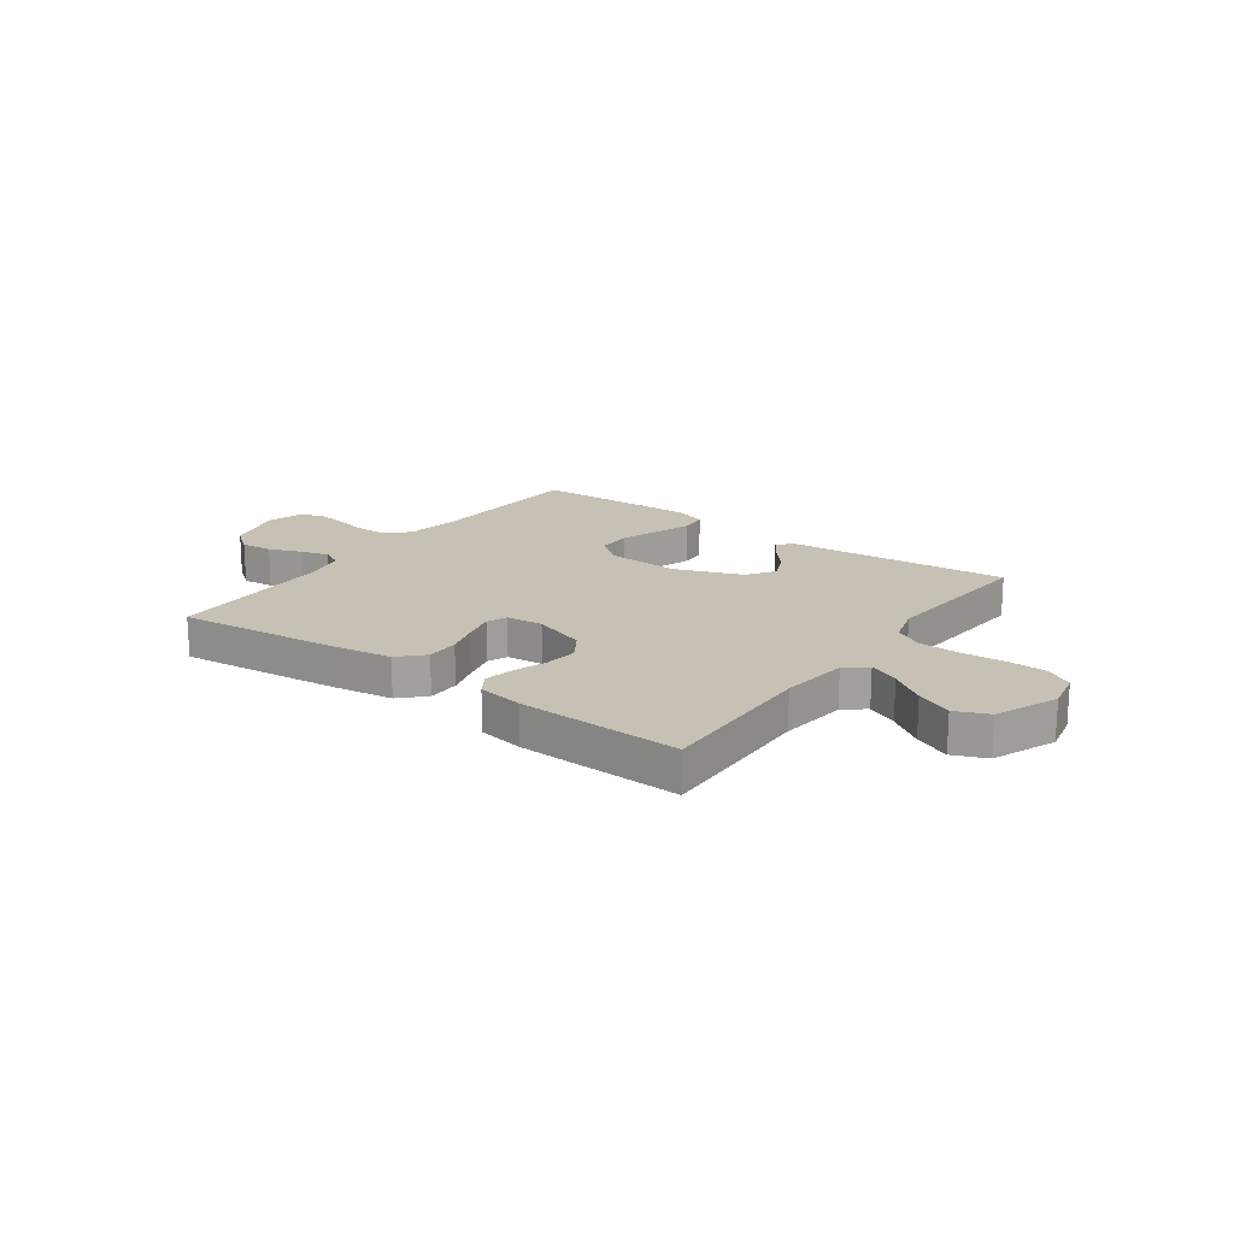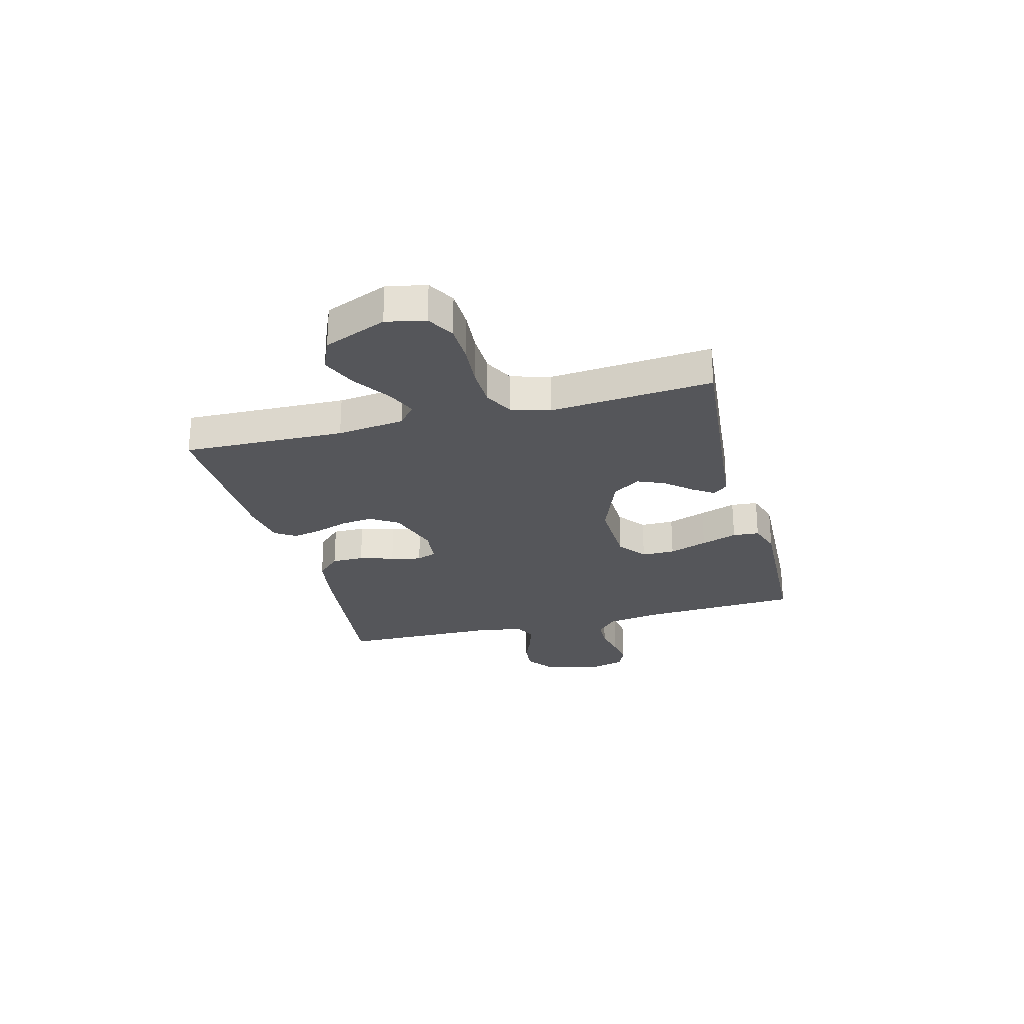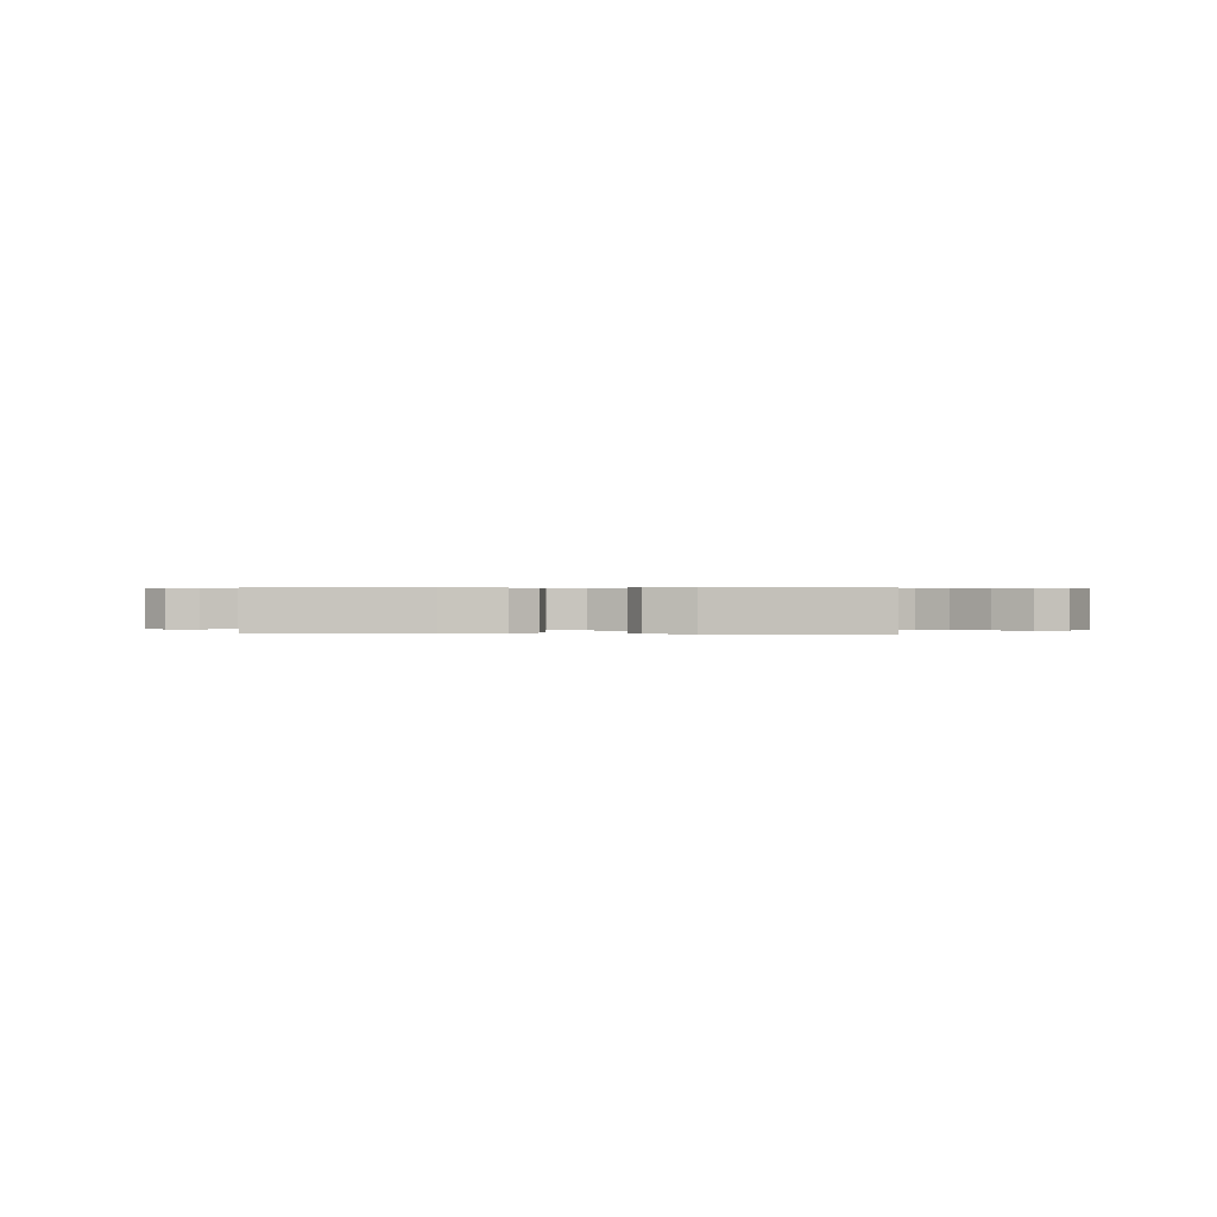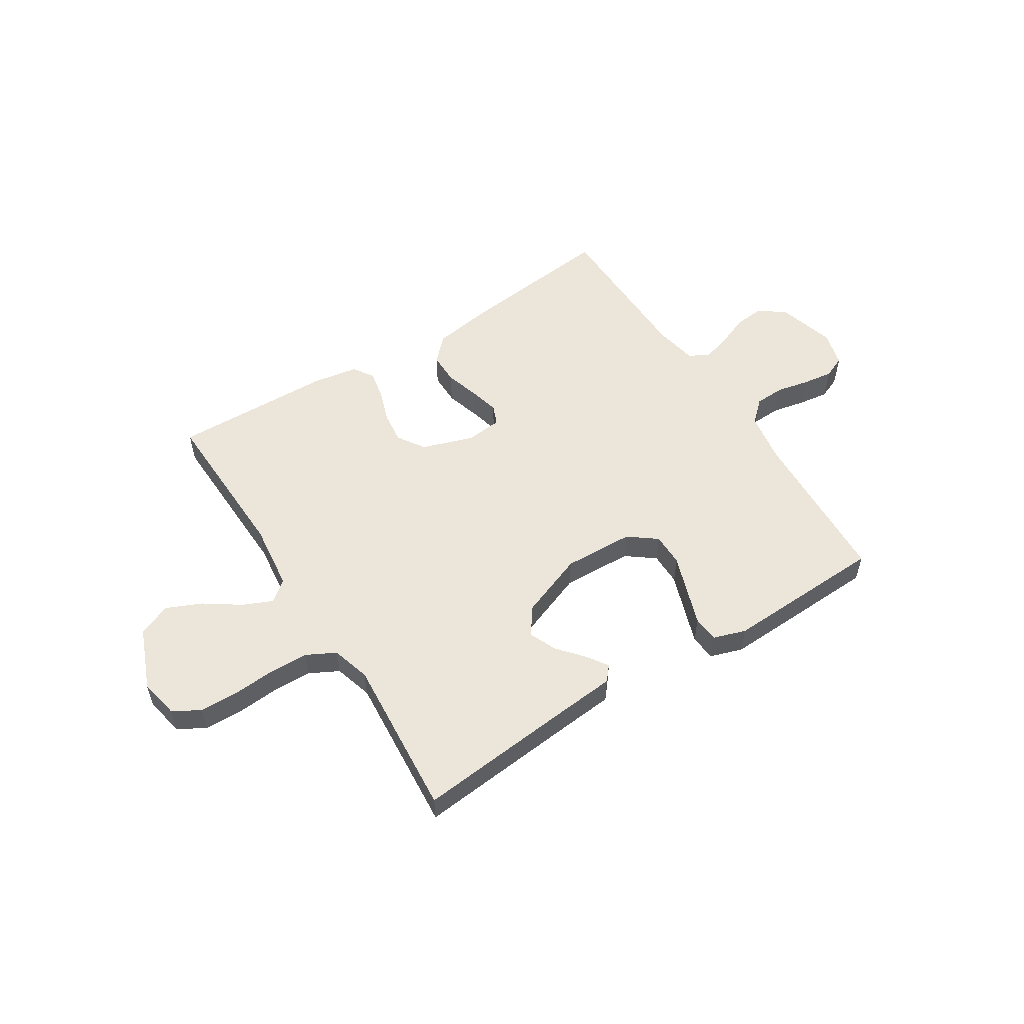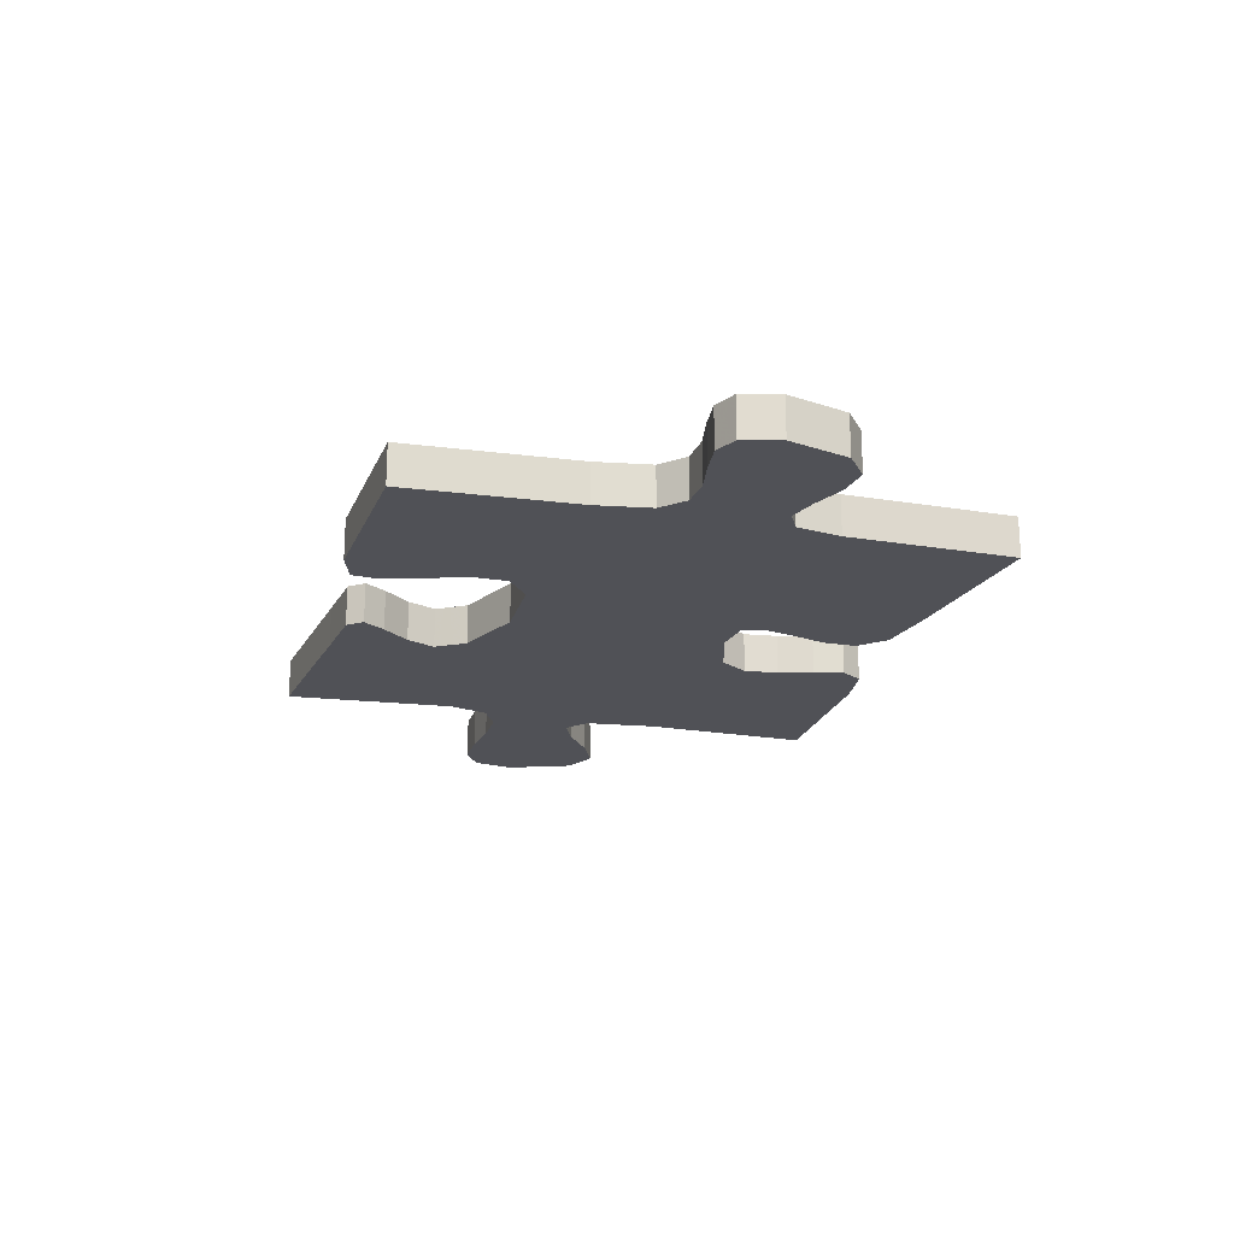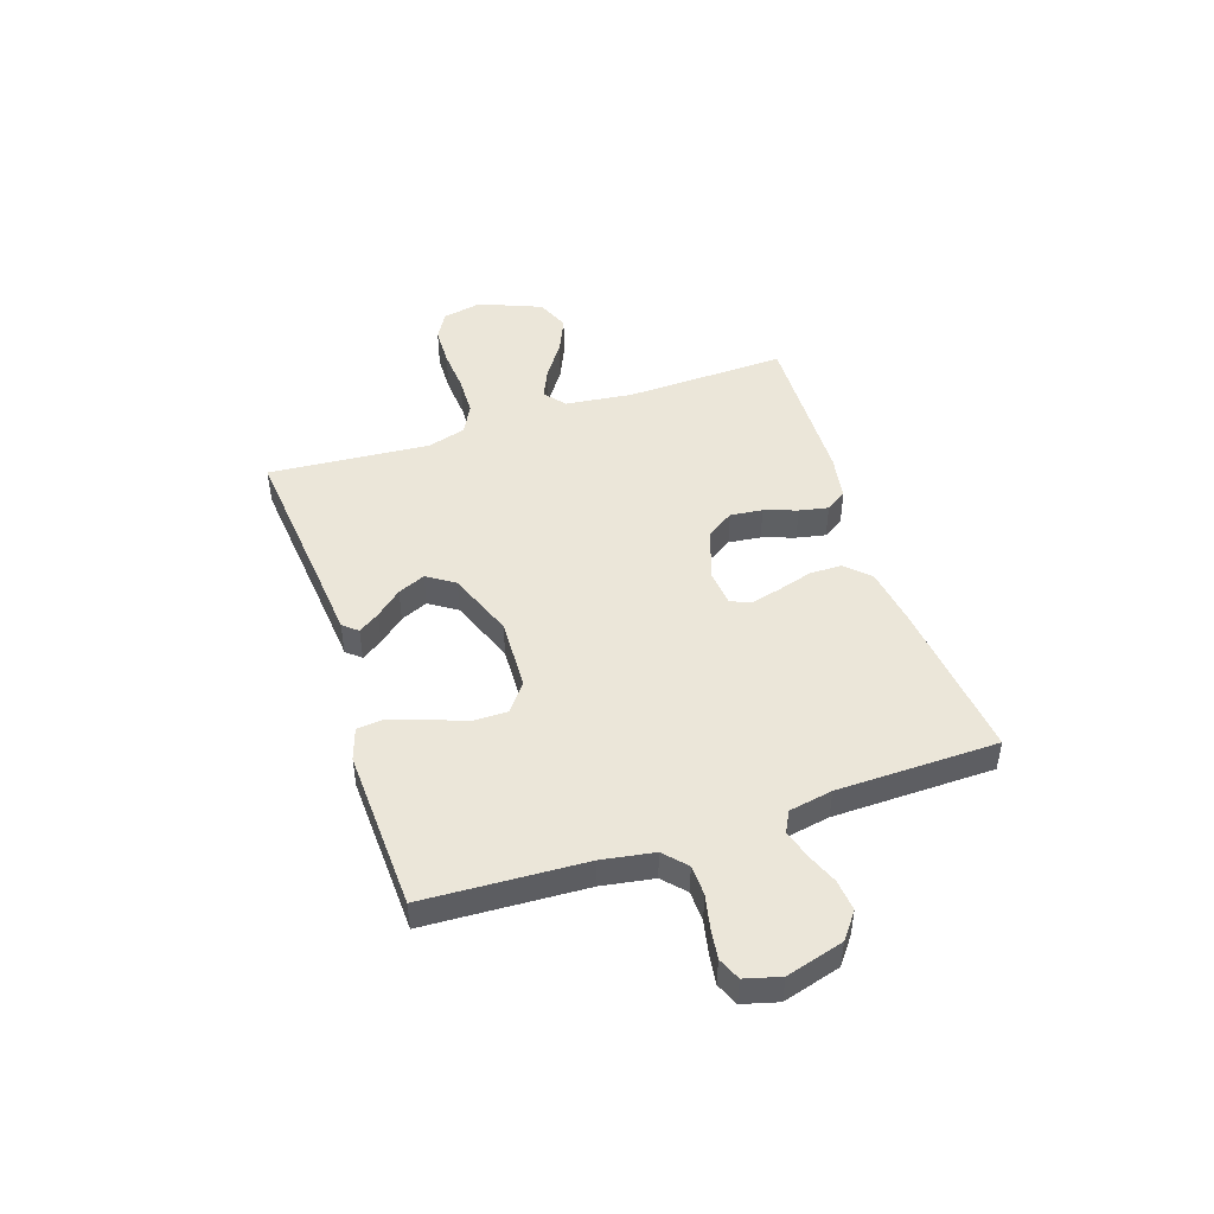
<metadata>
{"format":"obj","ext":"obj","renderer":"f3d","projection":"perspective","resolution":1024,"background":"white","views":[{"elev":18.5,"azim":36.1,"up":"+Y"},{"elev":-26.0,"azim":104.7,"up":"+Y"},{"elev":0.4,"azim":5.6,"up":"+Y"},{"elev":54.4,"azim":147.6,"up":"+Y"},{"elev":-20.4,"azim":-106.0,"up":"+Y"},{"elev":47.4,"azim":-108.4,"up":"+Y"}]}
</metadata>
<code>
v -0.5 0.07 0.5
v -0.2 0.07 0.466
v -0.092 0.07 0.449
v -0.049 0.07 0.405
v -0.049 0.07 0.345
v -0.068 0.07 0.281
v -0.082 0.07 0.225
v -0.067 0.07 0.188
v 0 0.07 0.181
v 0.097 0.07 0.213
v 0.13 0.07 0.264
v 0.123 0.07 0.324
v 0.102 0.07 0.385
v 0.091 0.07 0.439
v 0.116 0.07 0.478
v 0.2 0.07 0.492
v 0.5 0.07 0.5
v 0.491 0.07 0.2
v 0.506 0.07 0.075
v 0.545 0.07 0.043
v 0.601 0.07 0.068
v 0.666 0.07 0.113
v 0.732 0.07 0.142
v 0.793 0.07 0.116
v 0.84 0.07 0
v 0.825 0.07 -0.073
v 0.775 0.07 -0.102
v 0.703 0.07 -0.104
v 0.624 0.07 -0.098
v 0.551 0.07 -0.1
v 0.497 0.07 -0.128
v 0.476 0.07 -0.2
v 0.5 0.07 -0.5
v 0.2 0.07 -0.471
v 0.091 0.07 -0.461
v 0.068 0.07 -0.434
v 0.094 0.07 -0.395
v 0.135 0.07 -0.347
v 0.157 0.07 -0.296
v 0.123 0.07 -0.245
v 0 0.07 -0.198
v -0.132 0.07 -0.203
v -0.184 0.07 -0.243
v -0.184 0.07 -0.305
v -0.159 0.07 -0.376
v -0.136 0.07 -0.443
v -0.14 0.07 -0.492
v -0.2 0.07 -0.512
v -0.5 0.07 -0.5
v -0.515 0.07 -0.2
v -0.531 0.07 -0.103
v -0.572 0.07 -0.065
v -0.628 0.07 -0.063
v -0.689 0.07 -0.076
v -0.745 0.07 -0.084
v -0.787 0.07 -0.066
v -0.805 0.07 0
v -0.775 0.07 0.107
v -0.727 0.07 0.144
v -0.669 0.07 0.138
v -0.61 0.07 0.114
v -0.558 0.07 0.099
v -0.52 0.07 0.119
v -0.505 0.07 0.2
v -0.5 0 0.5
v -0.2 0 0.466
v -0.092 0 0.449
v -0.049 0 0.405
v -0.049 0 0.345
v -0.068 0 0.281
v -0.082 0 0.225
v -0.067 0 0.188
v 0 0 0.181
v 0.097 0 0.213
v 0.13 0 0.264
v 0.123 0 0.324
v 0.102 0 0.385
v 0.091 0 0.439
v 0.116 0 0.478
v 0.2 0 0.492
v 0.5 0 0.5
v 0.491 0 0.2
v 0.506 0 0.075
v 0.545 0 0.043
v 0.601 0 0.068
v 0.666 0 0.113
v 0.732 0 0.142
v 0.793 0 0.116
v 0.84 0 0
v 0.825 0 -0.073
v 0.775 0 -0.102
v 0.703 0 -0.104
v 0.624 0 -0.098
v 0.551 0 -0.1
v 0.497 0 -0.128
v 0.476 0 -0.2
v 0.5 0 -0.5
v 0.2 0 -0.471
v 0.091 0 -0.461
v 0.068 0 -0.434
v 0.094 0 -0.395
v 0.135 0 -0.347
v 0.157 0 -0.296
v 0.123 0 -0.245
v 0 0 -0.198
v -0.132 0 -0.203
v -0.184 0 -0.243
v -0.184 0 -0.305
v -0.159 0 -0.376
v -0.136 0 -0.443
v -0.14 0 -0.492
v -0.2 0 -0.512
v -0.5 0 -0.5
v -0.515 0 -0.2
v -0.531 0 -0.103
v -0.572 0 -0.065
v -0.628 0 -0.063
v -0.689 0 -0.076
v -0.745 0 -0.084
v -0.787 0 -0.066
v -0.805 0 0
v -0.775 0 0.107
v -0.727 0 0.144
v -0.669 0 0.138
v -0.61 0 0.114
v -0.558 0 0.099
v -0.52 0 0.119
v -0.505 0 0.2
f 59 60 61
f 58 59 61
f 57 58 61
f 56 57 61
f 55 56 61
f 54 55 61
f 53 54 61
f 52 53 61 62
f 51 52 62 63
f 48 49 50
f 47 48 50
f 46 47 50
f 45 46 50
f 44 45 50
f 51 63 64
f 50 51 64
f 44 50 64
f 43 44 64
f 36 37 38
f 35 36 38
f 34 35 38
f 34 38 39
f 33 34 39
f 32 33 39
f 31 32 39 40
f 27 28 29
f 26 27 29
f 25 26 29
f 24 25 29
f 23 24 29
f 22 23 29
f 21 22 29
f 20 21 29 30
f 31 40 41
f 30 31 41
f 20 30 41
f 19 20 41
f 16 17 18
f 15 16 18
f 14 15 18
f 13 14 18
f 12 13 18
f 4 5 6
f 3 4 6
f 2 3 6
f 1 2 6
f 64 1 6
f 64 6 7
f 64 7 8
f 43 64 8
f 42 43 8
f 41 42 8 9
f 19 41 9 10
f 11 12 18 19
f 10 11 19
f 125 124 123
f 125 123 122
f 125 122 121
f 125 121 120
f 125 120 119
f 125 119 118
f 125 118 117
f 126 125 117 116
f 127 126 116 115
f 114 113 112
f 114 112 111
f 114 111 110
f 114 110 109
f 114 109 108
f 128 127 115
f 128 115 114
f 128 114 108
f 128 108 107
f 102 101 100
f 102 100 99
f 102 99 98
f 103 102 98
f 103 98 97
f 103 97 96
f 104 103 96 95
f 93 92 91
f 93 91 90
f 93 90 89
f 93 89 88
f 93 88 87
f 93 87 86
f 93 86 85
f 94 93 85 84
f 105 104 95
f 105 95 94
f 105 94 84
f 105 84 83
f 82 81 80
f 82 80 79
f 82 79 78
f 82 78 77
f 82 77 76
f 70 69 68
f 70 68 67
f 70 67 66
f 70 66 65
f 70 65 128
f 71 70 128
f 72 71 128
f 72 128 107
f 72 107 106
f 73 72 106 105
f 74 73 105 83
f 83 82 76 75
f 83 75 74
f 1 65 66 2
f 2 66 67 3
f 3 67 68 4
f 4 68 69 5
f 5 69 70 6
f 6 70 71 7
f 7 71 72 8
f 8 72 73 9
f 9 73 74 10
f 10 74 75 11
f 11 75 76 12
f 12 76 77 13
f 13 77 78 14
f 14 78 79 15
f 15 79 80 16
f 16 80 81 17
f 17 81 82 18
f 18 82 83 19
f 19 83 84 20
f 20 84 85 21
f 21 85 86 22
f 22 86 87 23
f 23 87 88 24
f 24 88 89 25
f 25 89 90 26
f 26 90 91 27
f 27 91 92 28
f 28 92 93 29
f 29 93 94 30
f 30 94 95 31
f 31 95 96 32
f 32 96 97 33
f 33 97 98 34
f 34 98 99 35
f 35 99 100 36
f 36 100 101 37
f 37 101 102 38
f 38 102 103 39
f 39 103 104 40
f 40 104 105 41
f 41 105 106 42
f 42 106 107 43
f 43 107 108 44
f 44 108 109 45
f 45 109 110 46
f 46 110 111 47
f 47 111 112 48
f 48 112 113 49
f 49 113 114 50
f 50 114 115 51
f 51 115 116 52
f 52 116 117 53
f 53 117 118 54
f 54 118 119 55
f 55 119 120 56
f 56 120 121 57
f 57 121 122 58
f 58 122 123 59
f 59 123 124 60
f 60 124 125 61
f 61 125 126 62
f 62 126 127 63
f 63 127 128 64
f 64 128 65 1

</code>
